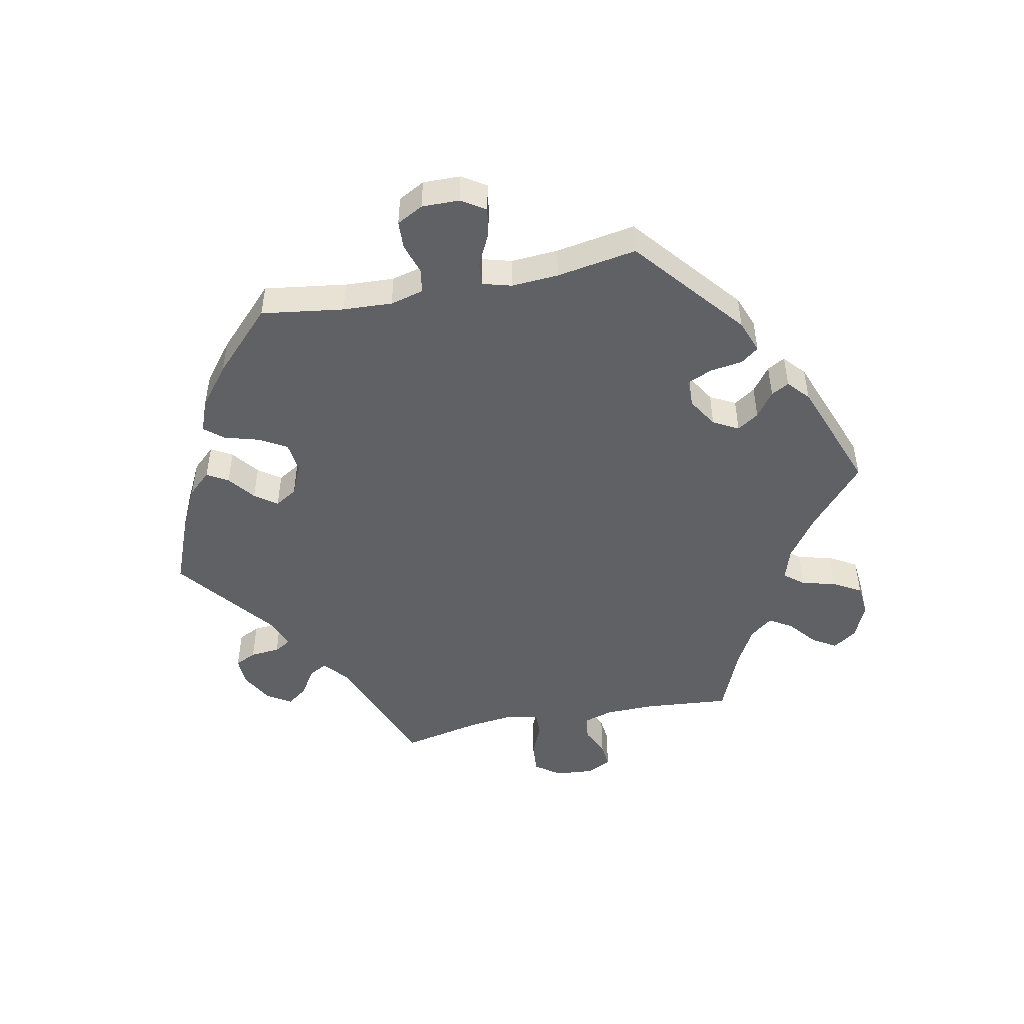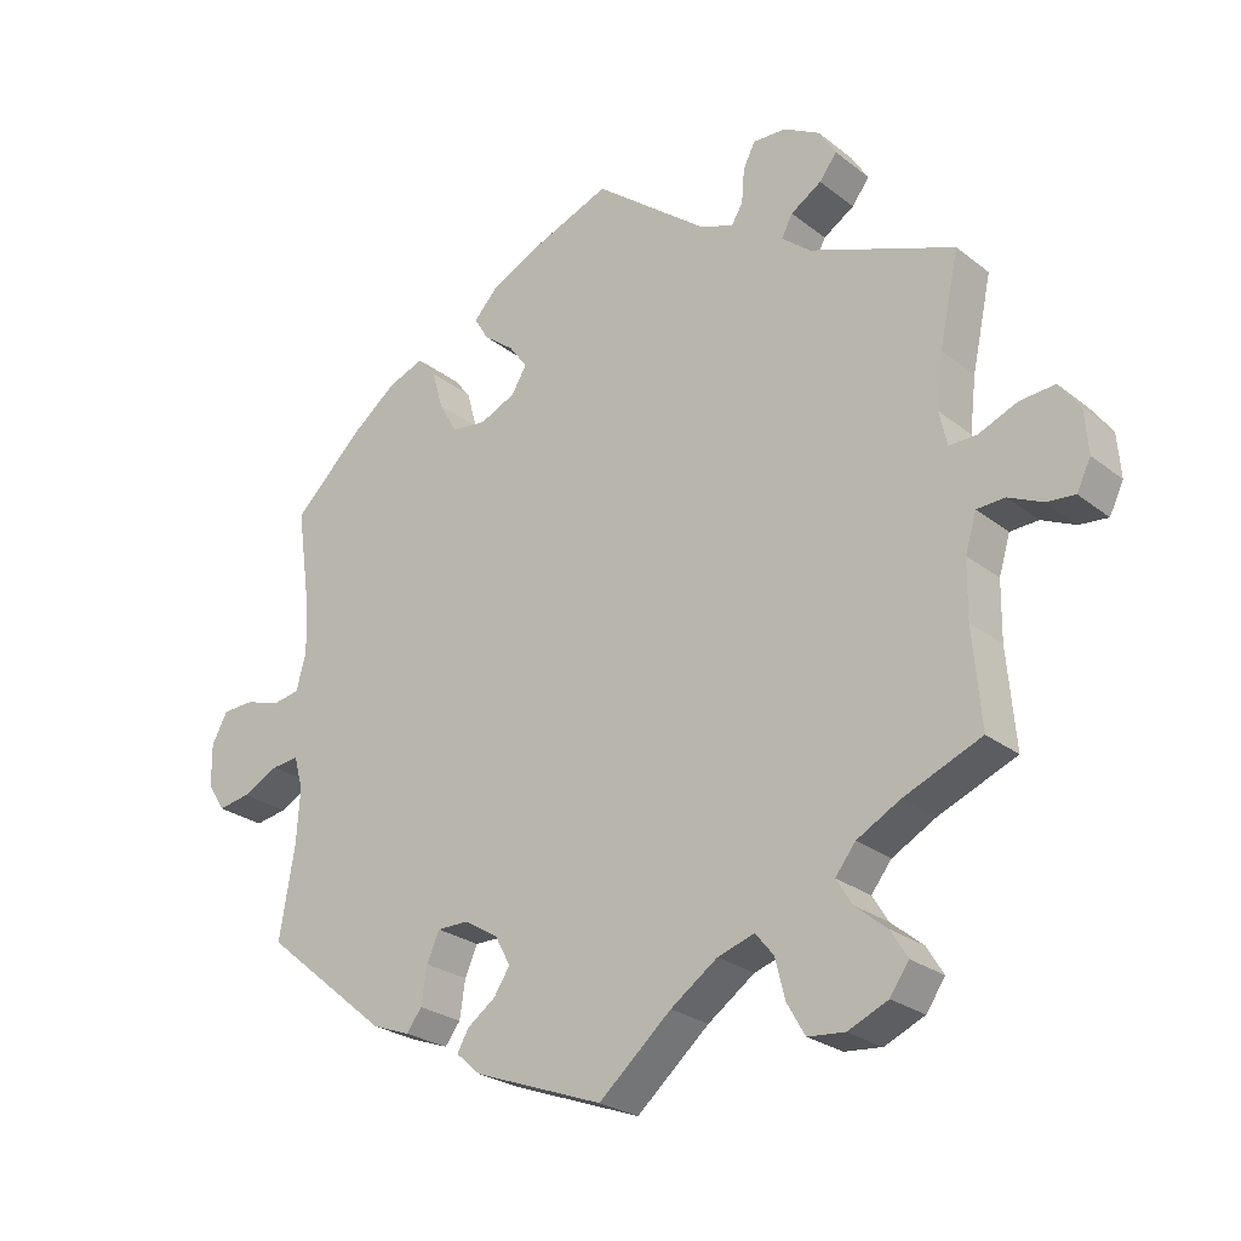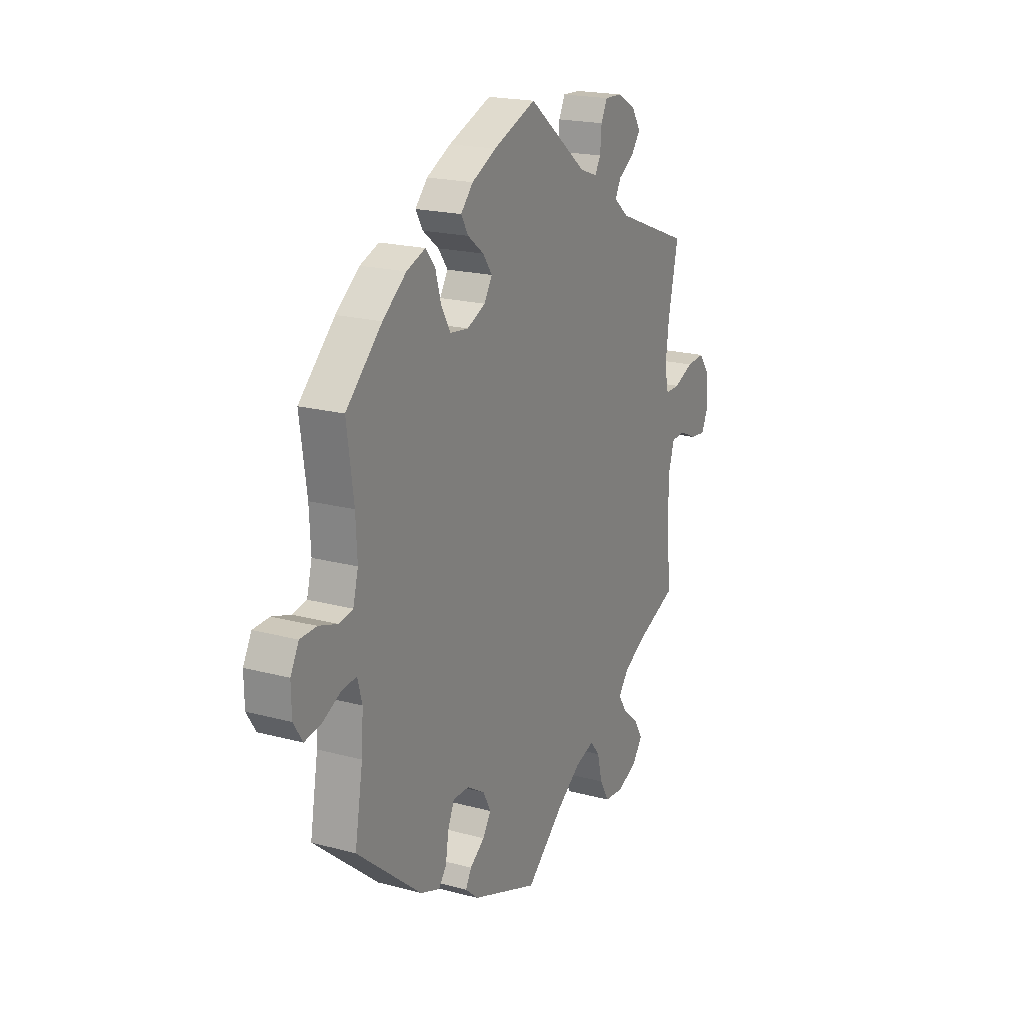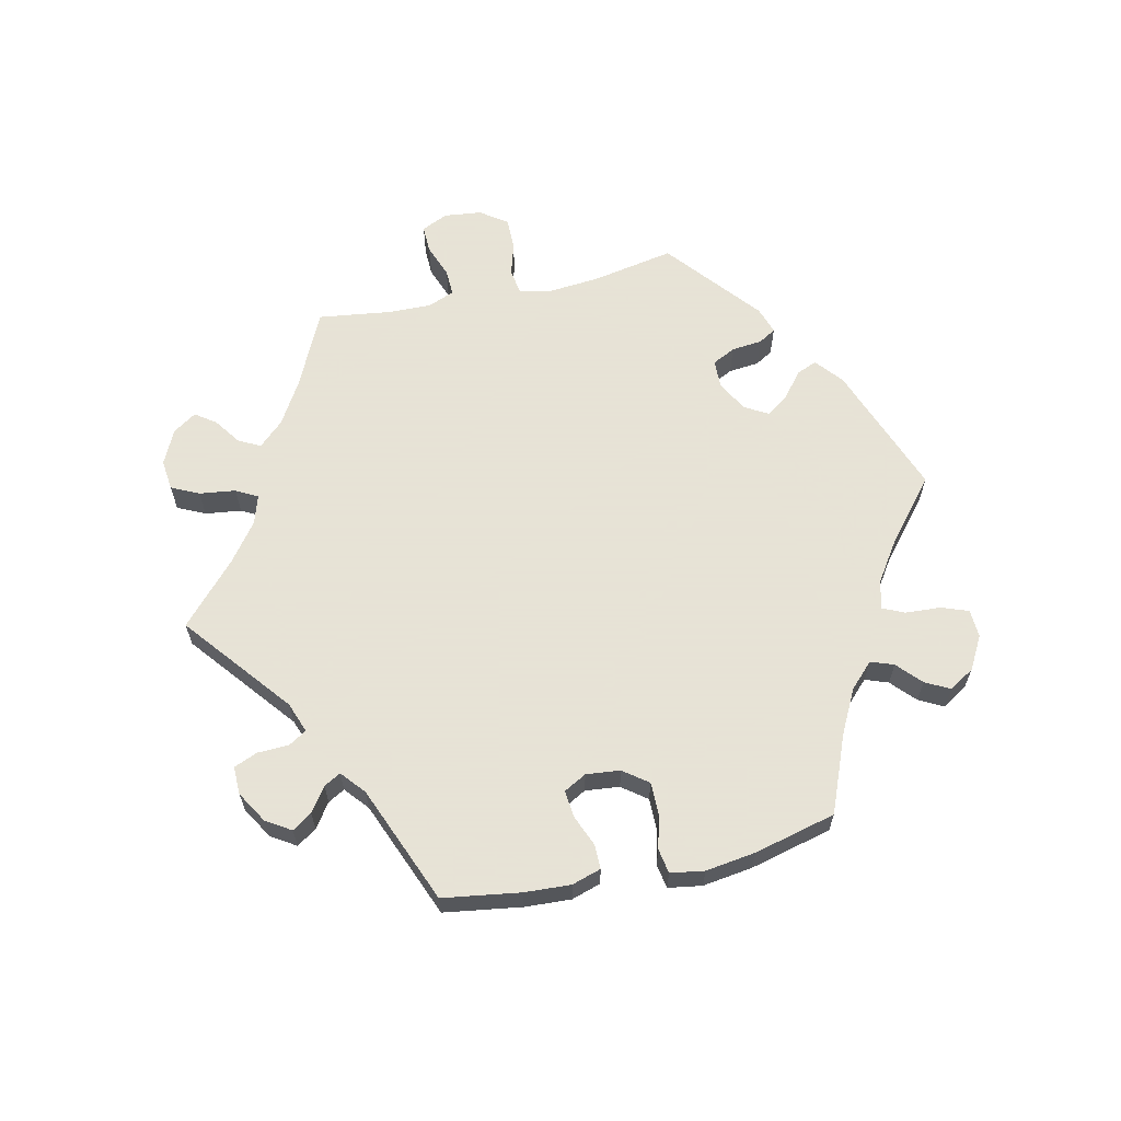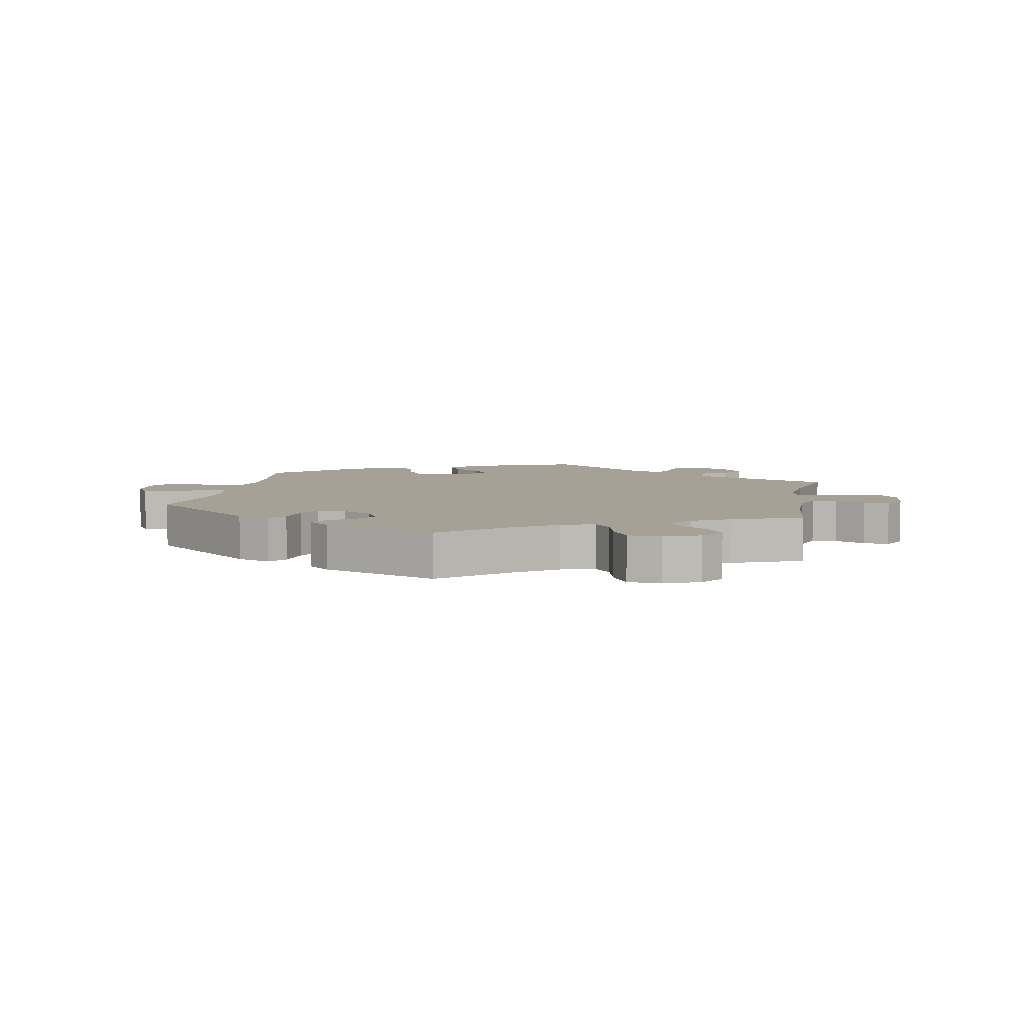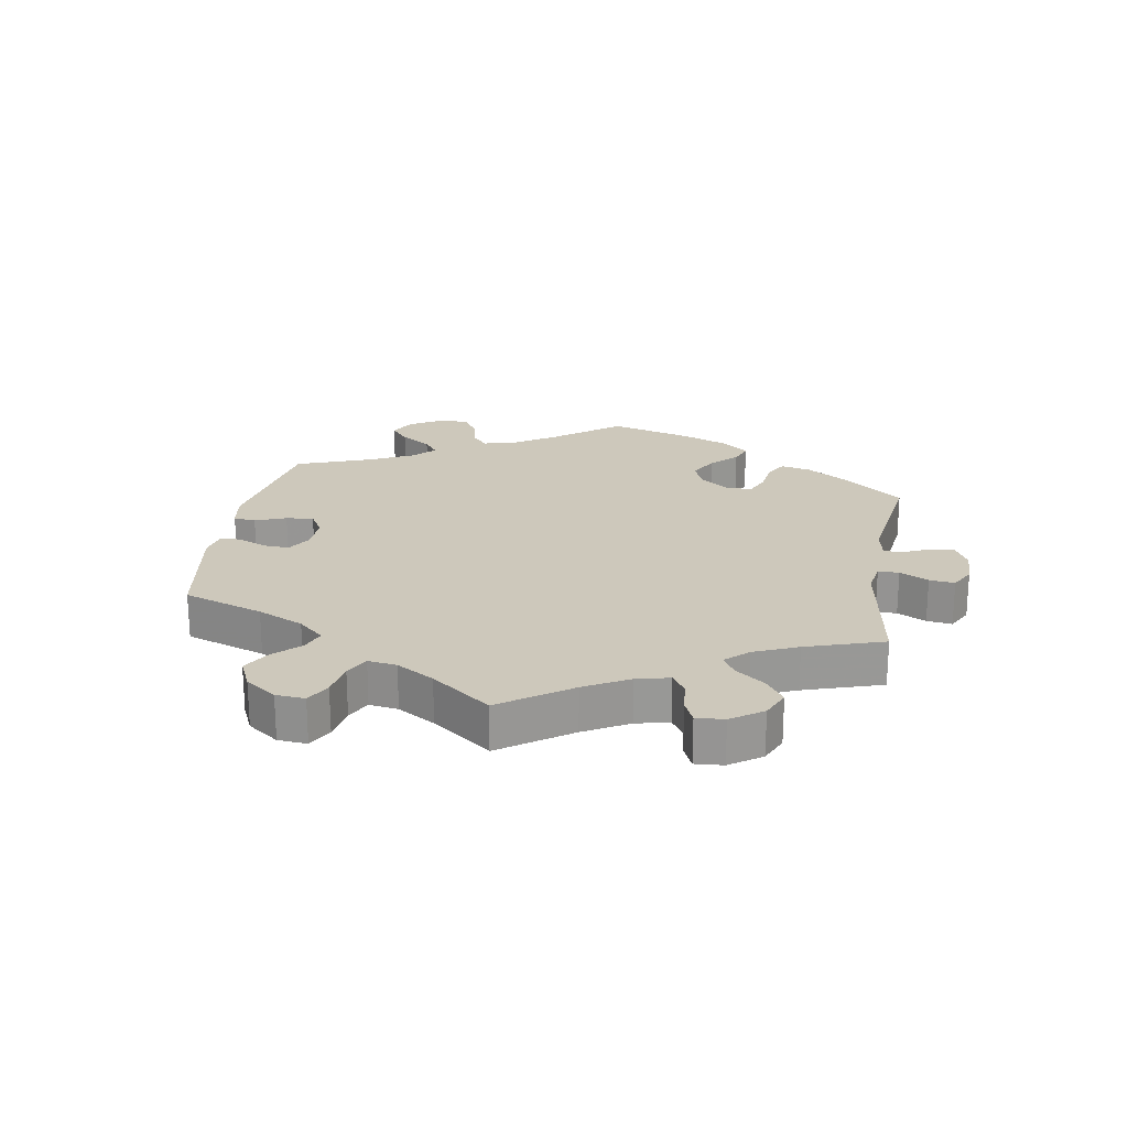
<metadata>
{"format":"obj","ext":"obj","renderer":"f3d","projection":"perspective","resolution":1024,"background":"white","views":[{"elev":-48.2,"azim":101.4,"up":"+Y"},{"elev":-25.5,"azim":-140.9,"up":"+Z"},{"elev":19.7,"azim":116.6,"up":"+Z"},{"elev":62.8,"azim":17.5,"up":"+Y"},{"elev":6.2,"azim":-169.2,"up":"+Y"},{"elev":21.9,"azim":-110.5,"up":"+Y"}]}
</metadata>
<code>
v 0.22 0.07 -0.52
v -0.551 0.07 0.055
v -0.288 0.07 0.424
v -0.304 0.07 0.454
v -0.212 0.07 0.475
v 0.295 0.07 0.446
v 0.514 0.07 0.096
v -0.224 0.07 -0.466
v -0.228 0.07 0.502
v -0.29 0.07 -0.599
v 0.685 0.07 -0.055
v 0.13 0.07 0.398
v 0.614 0.07 -0.086
v 0.211 0.07 -0.355
v -0.364 0.07 -0.39
v 0.185 0.07 -0.551
v 0.119 0.07 0.573
v 0.537 0.07 0.31
v -0.335 0.07 -0.427
v 0.515 0.07 -0.18
v 0.537 0.07 -0.31
v 0.22 0.07 0.502
v 0 0.07 0.62
v -0.542 0.07 -0.038
v -0.511 0.07 0.054
v -0.691 0.07 -0.021
v 0.152 0.07 0.362
v 0.358 0.07 -0.458
v -0.606 0.07 0.078
v -0.343 0.07 -0.604
v -0.4 0.07 -0.579
v 0.567 0.07 0.035
v -0.349 0.07 0.554
v -0.537 0.07 -0.31
v -0.537 0.07 0.31
v 0.256 0.07 -0.355
v 0.618 0.07 0.051
v 0.279 0.07 0.39
v 0.304 0.07 -0.478
v -0.329 0.07 0.39
v 0.528 0.07 0.042
v -0.582 0.07 -0.036
v 0.14 0.07 -0.426
v -0.525 0.07 -0.173
v 0 0.07 -0.62
v 0.156 0.07 0.434
v -0.164 0.07 0.492
v 0.253 0.07 0.345
v -0.656 0.07 0.082
v 0.204 0.07 -0.491
v 0.663 0.07 0.049
v -0.671 0.07 -0.062
v -0.426 0.07 -0.356
v 0.274 0.07 -0.396
v -0.171 0.07 -0.483
v 0.686 0.07 0.006
v 0.562 0.07 -0.06
v -0.526 0.07 -0.091
v -0.373 0.07 0.515
v -0.297 0.07 0.583
v -0.358 0.07 -0.464
v 0.438 0.07 0.406
v 0.321 0.07 0.477
v -0.249 0.07 0.585
v -0.63 0.07 -0.058
v -0.25 0.07 -0.498
v -0.427 0.07 -0.54
v 0.523 0.07 -0.056
v -0.5 0.07 0.103
v 0.66 0.07 -0.094
v -0.686 0.07 0.041
v -0.104 0.07 -0.53
v 0.186 0.07 0.539
v 0.51 0.07 -0.103
v -0.264 0.07 -0.554
v 0.162 0.07 -0.385
v 0.282 0.07 -0.449
v -0.403 0.07 -0.501
v 0.163 0.07 -0.461
v 0.518 0.07 0.176
v -0.509 0.07 0.18
v -0.232 0.07 0.55
v 0.2 0.07 0.468
v 0.203 0.07 0.339
v -0.348 0.07 0.482
v 0.373 0.07 0.457
v 0.22 -0 -0.52
v -0.551 -0 0.055
v -0.288 -0 0.424
v -0.304 -0 0.454
v -0.212 -0 0.475
v 0.295 -0 0.446
v 0.514 -0 0.096
v -0.224 -0 -0.466
v -0.228 -0 0.502
v -0.29 -0 -0.599
v 0.685 -0 -0.055
v 0.13 -0 0.398
v 0.614 -0 -0.086
v 0.211 -0 -0.355
v -0.364 -0 -0.39
v 0.185 -0 -0.551
v 0.119 -0 0.573
v 0.537 -0 0.31
v -0.335 -0 -0.427
v 0.515 -0 -0.18
v 0.537 -0 -0.31
v 0.22 -0 0.502
v 0 -0 0.62
v -0.542 -0 -0.038
v -0.511 -0 0.054
v -0.691 -0 -0.021
v 0.152 -0 0.362
v 0.358 -0 -0.458
v -0.606 -0 0.078
v -0.343 -0 -0.604
v -0.4 -0 -0.579
v 0.567 -0 0.035
v -0.349 -0 0.554
v -0.537 -0 -0.31
v -0.537 -0 0.31
v 0.256 -0 -0.355
v 0.618 -0 0.051
v 0.279 -0 0.39
v 0.304 -0 -0.478
v -0.329 -0 0.39
v 0.528 -0 0.042
v -0.582 -0 -0.036
v 0.14 -0 -0.426
v -0.525 -0 -0.173
v 0 -0 -0.62
v 0.156 -0 0.434
v -0.164 -0 0.492
v 0.253 -0 0.345
v -0.656 -0 0.082
v 0.204 -0 -0.491
v 0.663 -0 0.049
v -0.671 -0 -0.062
v -0.426 -0 -0.356
v 0.274 -0 -0.396
v -0.171 -0 -0.483
v 0.686 -0 0.006
v 0.562 -0 -0.06
v -0.526 -0 -0.091
v -0.373 -0 0.515
v -0.297 -0 0.583
v -0.358 -0 -0.464
v 0.438 -0 0.406
v 0.321 -0 0.477
v -0.249 -0 0.585
v -0.63 -0 -0.058
v -0.25 -0 -0.498
v -0.427 -0 -0.54
v 0.523 -0 -0.056
v -0.5 -0 0.103
v 0.66 -0 -0.094
v -0.686 -0 0.041
v -0.104 -0 -0.53
v 0.186 -0 0.539
v 0.51 -0 -0.103
v -0.264 -0 -0.554
v 0.162 -0 -0.385
v 0.282 -0 -0.449
v -0.403 -0 -0.501
v 0.163 -0 -0.461
v 0.518 -0 0.176
v -0.509 -0 0.18
v -0.232 -0 0.55
v 0.2 -0 0.468
v 0.203 -0 0.339
v -0.348 -0 0.482
v 0.373 -0 0.457
f 81 35 40
f 69 81 40 3
f 25 69 3
f 71 49 29 2
f 71 2 25
f 26 71 25
f 42 65 52 26
f 24 42 26 25
f 58 24 25 3
f 53 34 44
f 15 53 44 58
f 19 15 58 3
f 31 67 78 61
f 31 61 19
f 30 31 19
f 66 75 10 30
f 8 66 30 19
f 55 8 19 3
f 1 16 45 72
f 79 50 1 72
f 43 79 72 55
f 76 43 55 3
f 28 39 77 54
f 20 21 28 54
f 74 20 54 36
f 68 74 36 14
f 11 70 13 57
f 11 57 68
f 56 11 68
f 32 37 51 56
f 41 32 56 68
f 7 41 68 14
f 86 62 18 80
f 38 6 63 86
f 48 38 86 80
f 84 48 80 7
f 73 22 83 46
f 73 46 12
f 47 23 17 73
f 5 47 73 12
f 60 64 82 9
f 60 9 5
f 33 60 5
f 4 85 59 33
f 3 4 33 5
f 27 84 7 14
f 12 27 14 76
f 3 5 12 76
f 126 121 167
f 89 126 167 155
f 89 155 111
f 88 115 135 157
f 111 88 157
f 111 157 112
f 112 138 151 128
f 111 112 128 110
f 89 111 110 144
f 130 120 139
f 144 130 139 101
f 89 144 101 105
f 147 164 153 117
f 105 147 117
f 105 117 116
f 116 96 161 152
f 105 116 152 94
f 89 105 94 141
f 158 131 102 87
f 158 87 136 165
f 141 158 165 129
f 89 141 129 162
f 140 163 125 114
f 140 114 107 106
f 122 140 106 160
f 100 122 160 154
f 143 99 156 97
f 154 143 97
f 154 97 142
f 142 137 123 118
f 154 142 118 127
f 100 154 127 93
f 166 104 148 172
f 172 149 92 124
f 166 172 124 134
f 93 166 134 170
f 132 169 108 159
f 98 132 159
f 159 103 109 133
f 98 159 133 91
f 95 168 150 146
f 91 95 146
f 91 146 119
f 119 145 171 90
f 91 119 90 89
f 100 93 170 113
f 162 100 113 98
f 162 98 91 89
f 40 126 89 3
f 3 89 90 4
f 4 90 171 85
f 85 171 145 59
f 59 145 119 33
f 33 119 146 60
f 60 146 150 64
f 64 150 168 82
f 82 168 95 9
f 9 95 91 5
f 5 91 133 47
f 47 133 109 23
f 23 109 103 17
f 17 103 159 73
f 73 159 108 22
f 22 108 169 83
f 83 169 132 46
f 46 132 98 12
f 12 98 113 27
f 27 113 170 84
f 84 170 134 48
f 48 134 124 38
f 38 124 92 6
f 6 92 149 63
f 63 149 172 86
f 86 172 148 62
f 62 148 104 18
f 18 104 166 80
f 80 166 93 7
f 7 93 127 41
f 41 127 118 32
f 32 118 123 37
f 37 123 137 51
f 51 137 142 56
f 56 142 97 11
f 11 97 156 70
f 70 156 99 13
f 13 99 143 57
f 57 143 154 68
f 68 154 160 74
f 74 160 106 20
f 20 106 107 21
f 21 107 114 28
f 28 114 125 39
f 39 125 163 77
f 77 163 140 54
f 54 140 122 36
f 36 122 100 14
f 14 100 162 76
f 76 162 129 43
f 43 129 165 79
f 79 165 136 50
f 50 136 87 1
f 1 87 102 16
f 16 102 131 45
f 45 131 158 72
f 72 158 141 55
f 55 141 94 8
f 8 94 152 66
f 66 152 161 75
f 75 161 96 10
f 10 96 116 30
f 30 116 117 31
f 31 117 153 67
f 67 153 164 78
f 78 164 147 61
f 61 147 105 19
f 19 105 101 15
f 15 101 139 53
f 53 139 120 34
f 34 120 130 44
f 44 130 144 58
f 58 144 110 24
f 24 110 128 42
f 42 128 151 65
f 65 151 138 52
f 52 138 112 26
f 26 112 157 71
f 71 157 135 49
f 49 135 115 29
f 29 115 88 2
f 2 88 111 25
f 25 111 155 69
f 69 155 167 81
f 81 167 121 35
f 35 121 126 40

</code>
